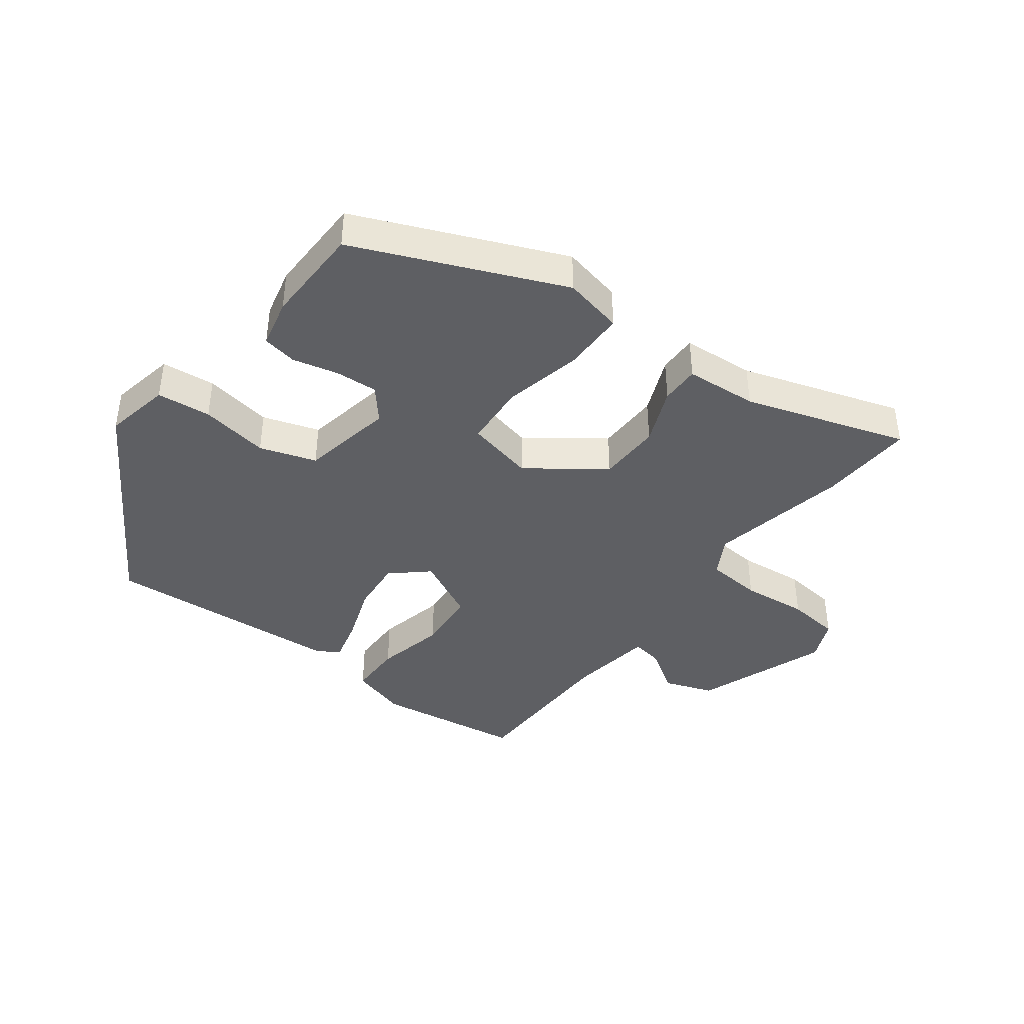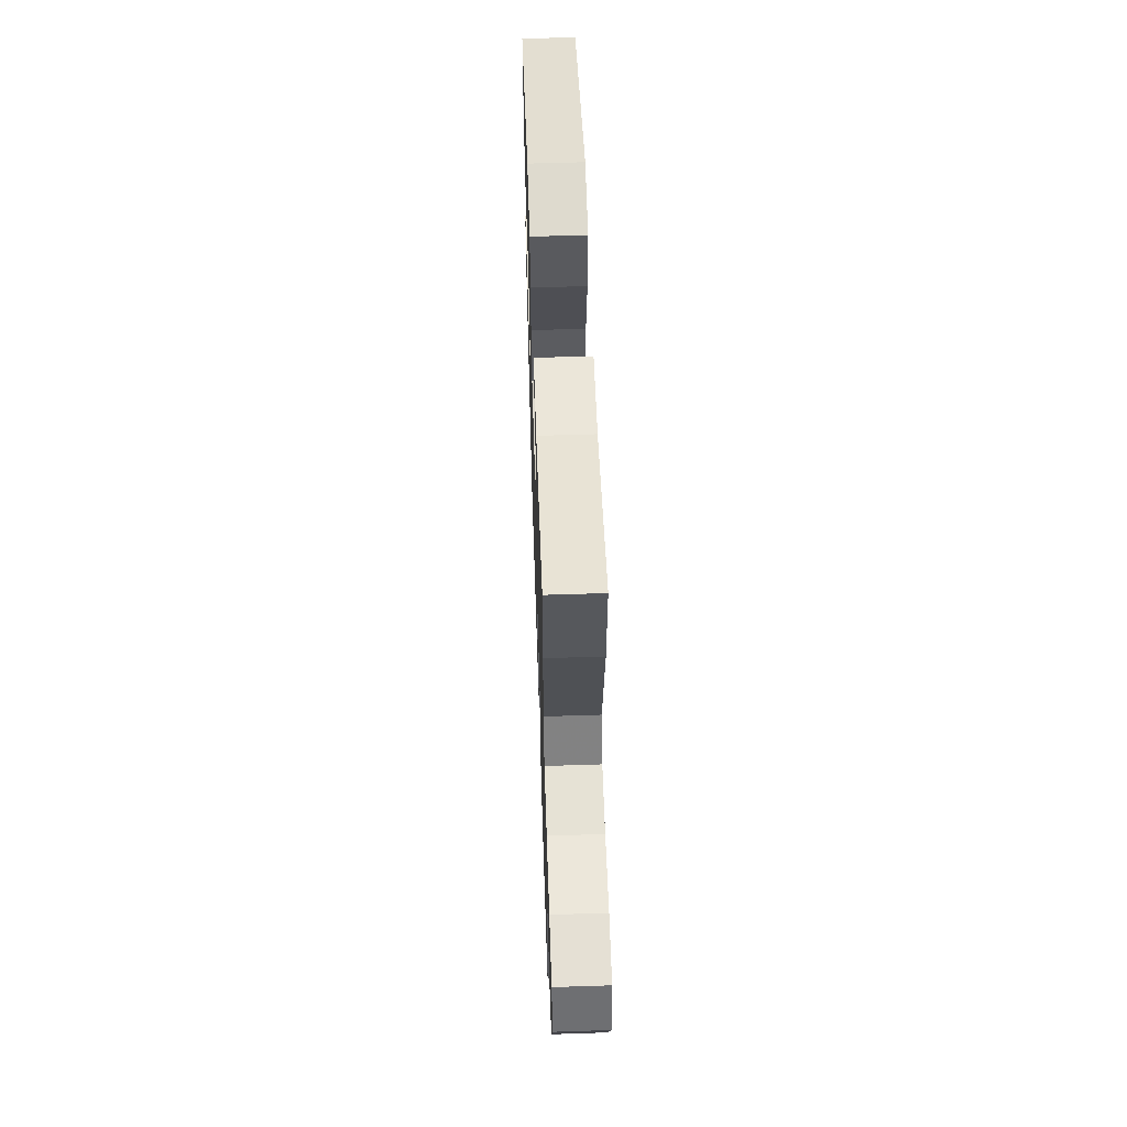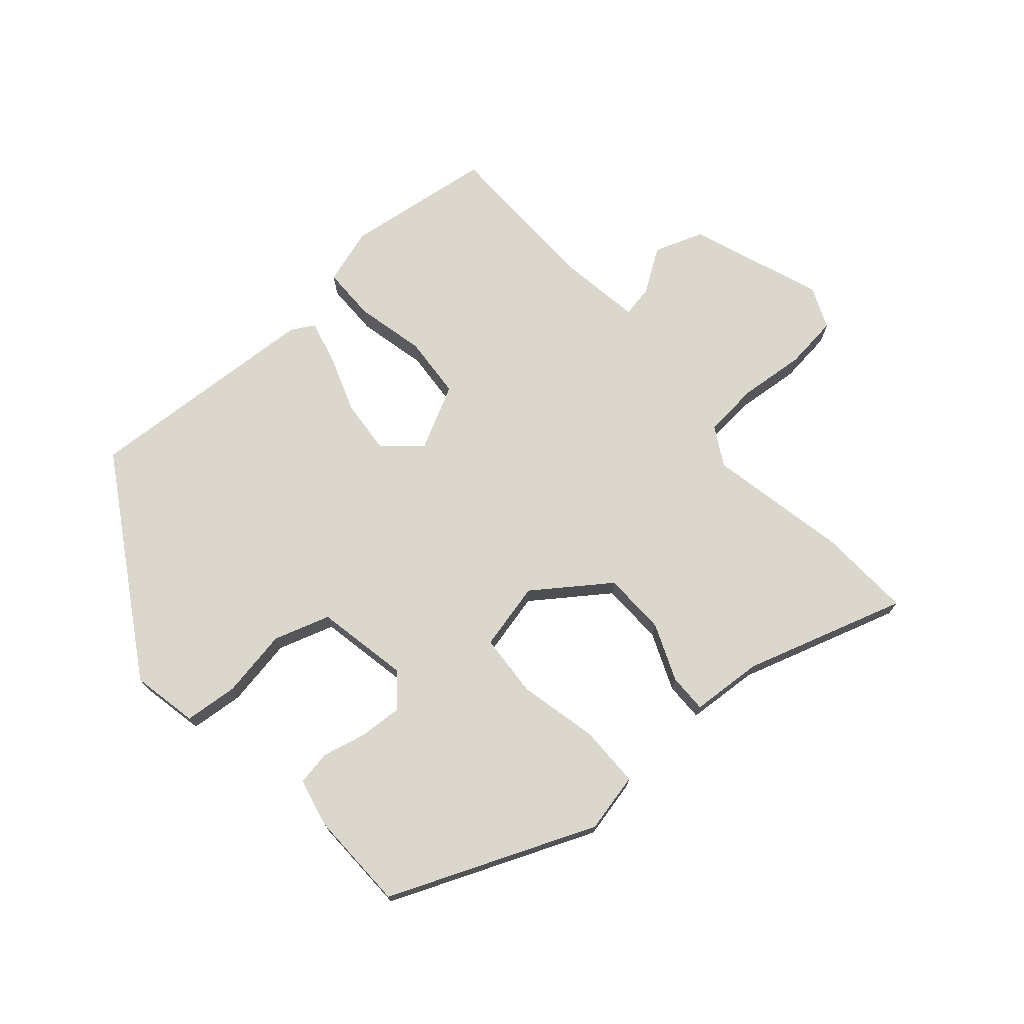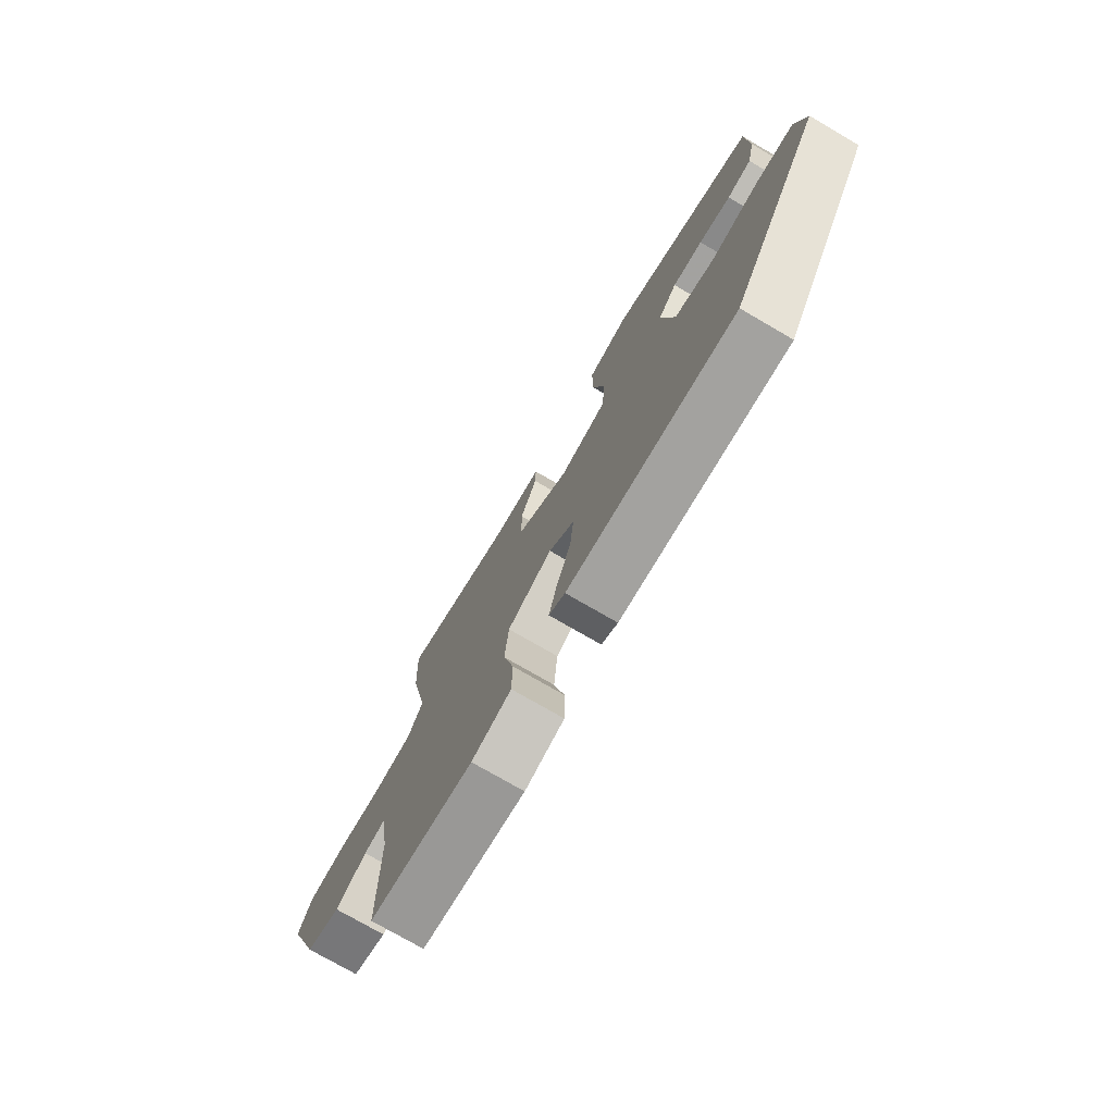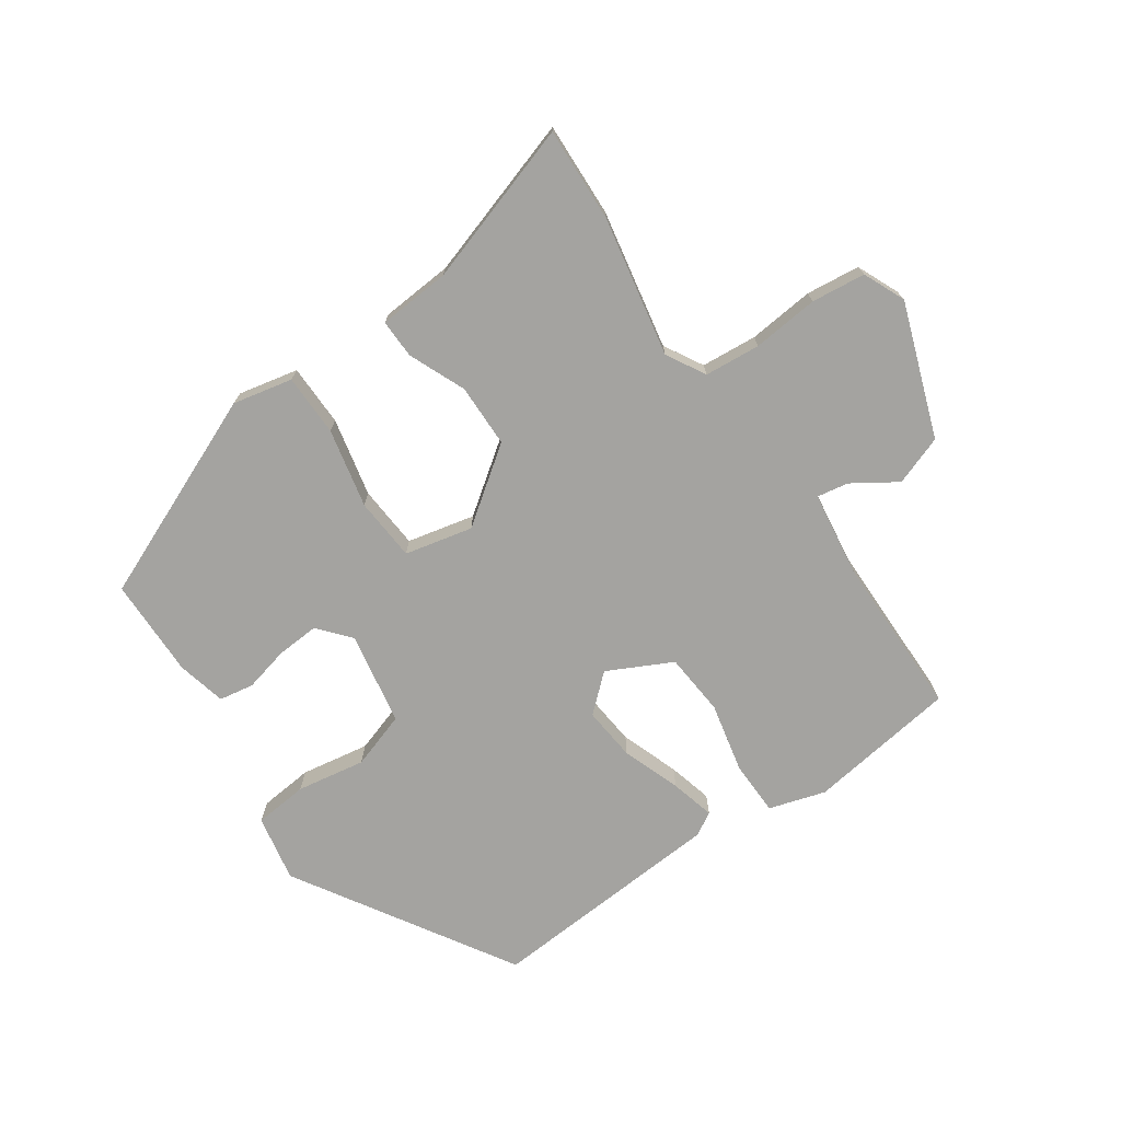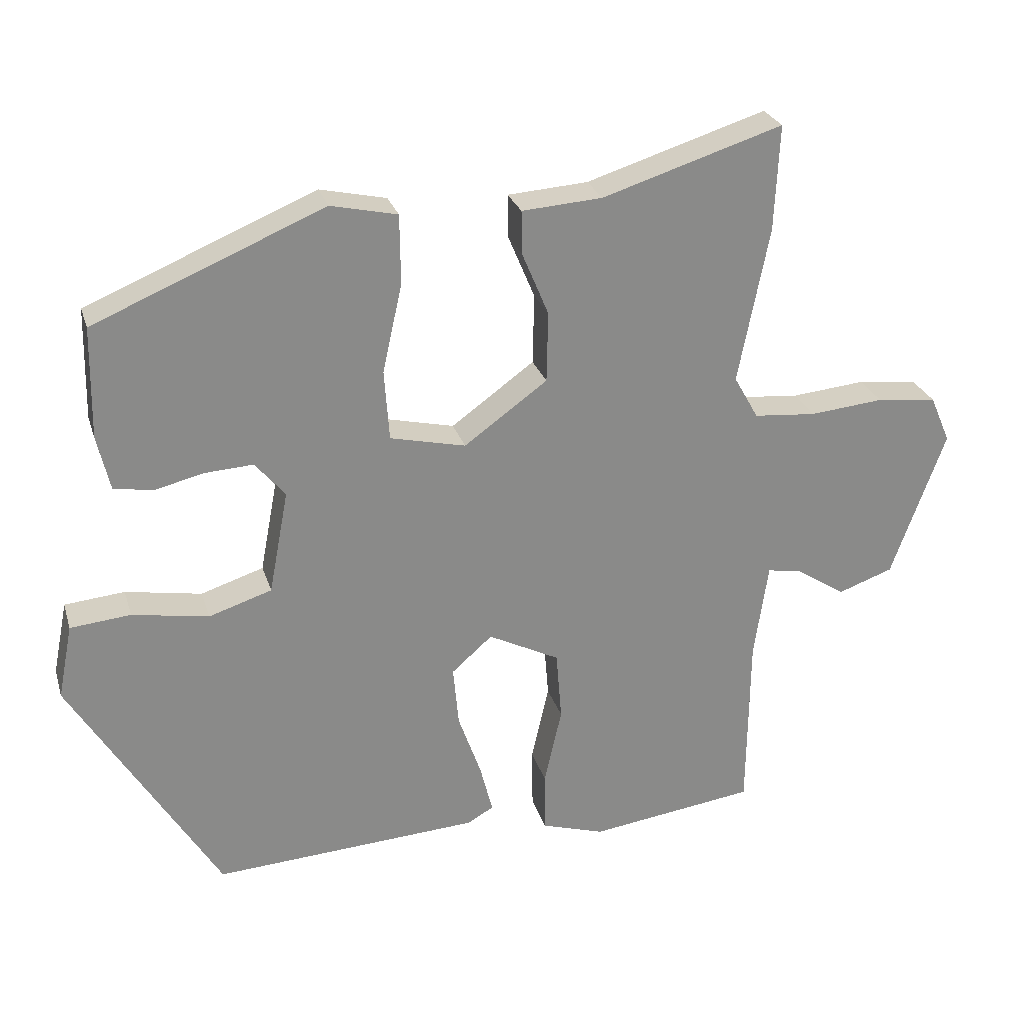
<metadata>
{"format":"obj","ext":"obj","renderer":"f3d","projection":"perspective","resolution":1024,"background":"white","views":[{"elev":-40.7,"azim":-36.8,"up":"+Y"},{"elev":58.9,"azim":88.1,"up":"+Z"},{"elev":72.8,"azim":-41.3,"up":"+Y"},{"elev":-75.8,"azim":-120.1,"up":"+Z"},{"elev":-73.0,"azim":34.9,"up":"+Y"},{"elev":26.5,"azim":-15.7,"up":"+Z"}]}
</metadata>
<code>
v -0.332 0.07 -0.496
v -0.543 0.07 -0.15
v -0.522 0.07 -0.044
v -0.436 0.07 -0.036
v -0.327 0.07 -0.055
v -0.237 0.07 -0.026
v -0.209 0.07 0.122
v -0.252 0.07 0.173
v -0.32 0.07 0.169
v -0.392 0.07 0.152
v -0.447 0.07 0.162
v -0.465 0.07 0.24
v -0.462 0.07 0.399
v -0.134 0.07 0.536
v -0.039 0.07 0.515
v -0.038 0.07 0.416
v -0.066 0.07 0.29
v -0.059 0.07 0.189
v 0.049 0.07 0.164
v 0.168 0.07 0.25
v 0.17 0.07 0.351
v 0.132 0.07 0.442
v 0.131 0.07 0.504
v 0.246 0.07 0.512
v 0.504 0.07 0.593
v 0.497 0.07 0.442
v 0.453 0.07 0.219
v 0.488 0.07 0.157
v 0.577 0.07 0.149
v 0.683 0.07 0.159
v 0.769 0.07 0.149
v 0.798 0.07 0.082
v 0.721 0.07 -0.13
v 0.642 0.07 -0.158
v 0.572 0.07 -0.112
v 0.522 0.07 -0.103
v 0.502 0.07 -0.24
v 0.499 0.07 -0.497
v 0.261 0.07 -0.529
v 0.171 0.07 -0.501
v 0.17 0.07 -0.414
v 0.195 0.07 -0.303
v 0.187 0.07 -0.203
v 0.085 0.07 -0.151
v 0.027 0.07 -0.202
v 0.035 0.07 -0.288
v 0.068 0.07 -0.381
v 0.086 0.07 -0.452
v 0.049 0.07 -0.473
v -0.332 0 -0.496
v -0.543 0 -0.15
v -0.522 0 -0.044
v -0.436 0 -0.036
v -0.327 0 -0.055
v -0.237 0 -0.026
v -0.209 0 0.122
v -0.252 0 0.173
v -0.32 0 0.169
v -0.392 0 0.152
v -0.447 0 0.162
v -0.465 0 0.24
v -0.462 0 0.399
v -0.134 0 0.536
v -0.039 0 0.515
v -0.038 0 0.416
v -0.066 0 0.29
v -0.059 0 0.189
v 0.049 0 0.164
v 0.168 0 0.25
v 0.17 0 0.351
v 0.132 0 0.442
v 0.131 0 0.504
v 0.246 0 0.512
v 0.504 0 0.593
v 0.497 0 0.442
v 0.453 0 0.219
v 0.488 0 0.157
v 0.577 0 0.149
v 0.683 0 0.159
v 0.769 0 0.149
v 0.798 0 0.082
v 0.721 0 -0.13
v 0.642 0 -0.158
v 0.572 0 -0.112
v 0.522 0 -0.103
v 0.502 0 -0.24
v 0.499 0 -0.497
v 0.261 0 -0.529
v 0.171 0 -0.501
v 0.17 0 -0.414
v 0.195 0 -0.303
v 0.187 0 -0.203
v 0.085 0 -0.151
v 0.027 0 -0.202
v 0.035 0 -0.288
v 0.068 0 -0.381
v 0.086 0 -0.452
v 0.049 0 -0.473
f 3 4 5
f 2 3 5
f 1 2 5
f 49 1 5
f 48 49 5
f 47 48 5
f 46 47 5
f 45 46 5 6
f 44 45 6 7
f 43 44 7 8
f 40 41 42
f 39 40 42
f 38 39 42
f 37 38 42
f 36 37 42 43
f 33 34 35
f 32 33 35
f 31 32 35
f 30 31 35
f 29 30 35
f 28 29 35 36
f 27 28 36 43
f 26 27 43
f 25 26 43
f 24 25 43
f 21 22 23 24
f 20 21 24 43
f 15 16 17
f 14 15 17
f 13 14 17
f 12 13 17
f 11 12 17
f 10 11 17
f 9 10 17
f 8 9 17 18
f 43 8 18 19
f 19 20 43
f 54 53 52
f 54 52 51
f 54 51 50
f 54 50 98
f 54 98 97
f 54 97 96
f 54 96 95
f 55 54 95 94
f 56 55 94 93
f 57 56 93 92
f 91 90 89
f 91 89 88
f 91 88 87
f 91 87 86
f 92 91 86 85
f 84 83 82
f 84 82 81
f 84 81 80
f 84 80 79
f 84 79 78
f 85 84 78 77
f 92 85 77 76
f 92 76 75
f 92 75 74
f 92 74 73
f 73 72 71 70
f 92 73 70 69
f 66 65 64
f 66 64 63
f 66 63 62
f 66 62 61
f 66 61 60
f 66 60 59
f 66 59 58
f 67 66 58 57
f 68 67 57 92
f 92 69 68
f 1 50 51 2
f 2 51 52 3
f 3 52 53 4
f 4 53 54 5
f 5 54 55 6
f 6 55 56 7
f 7 56 57 8
f 8 57 58 9
f 9 58 59 10
f 10 59 60 11
f 11 60 61 12
f 12 61 62 13
f 13 62 63 14
f 14 63 64 15
f 15 64 65 16
f 16 65 66 17
f 17 66 67 18
f 18 67 68 19
f 19 68 69 20
f 20 69 70 21
f 21 70 71 22
f 22 71 72 23
f 23 72 73 24
f 24 73 74 25
f 25 74 75 26
f 26 75 76 27
f 27 76 77 28
f 28 77 78 29
f 29 78 79 30
f 30 79 80 31
f 31 80 81 32
f 32 81 82 33
f 33 82 83 34
f 34 83 84 35
f 35 84 85 36
f 36 85 86 37
f 37 86 87 38
f 38 87 88 39
f 39 88 89 40
f 40 89 90 41
f 41 90 91 42
f 42 91 92 43
f 43 92 93 44
f 44 93 94 45
f 45 94 95 46
f 46 95 96 47
f 47 96 97 48
f 48 97 98 49
f 49 98 50 1

</code>
